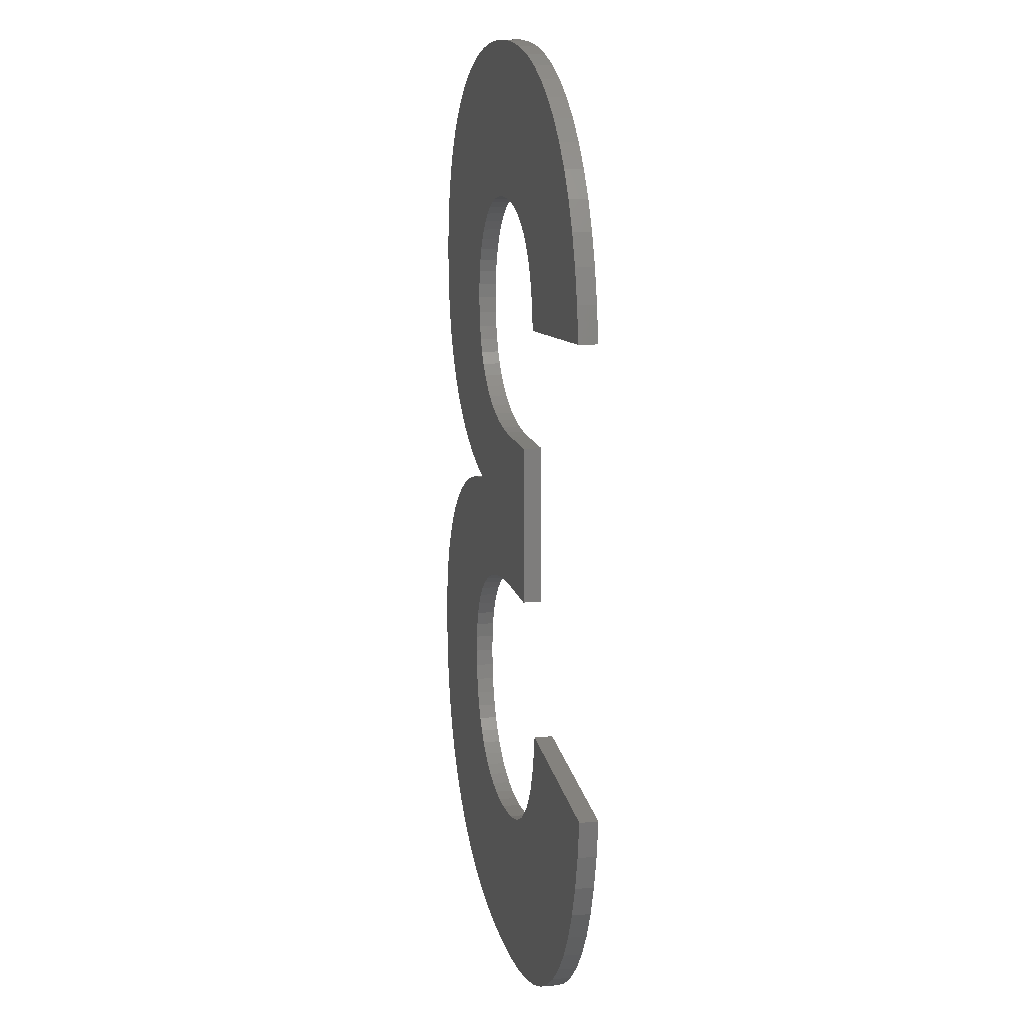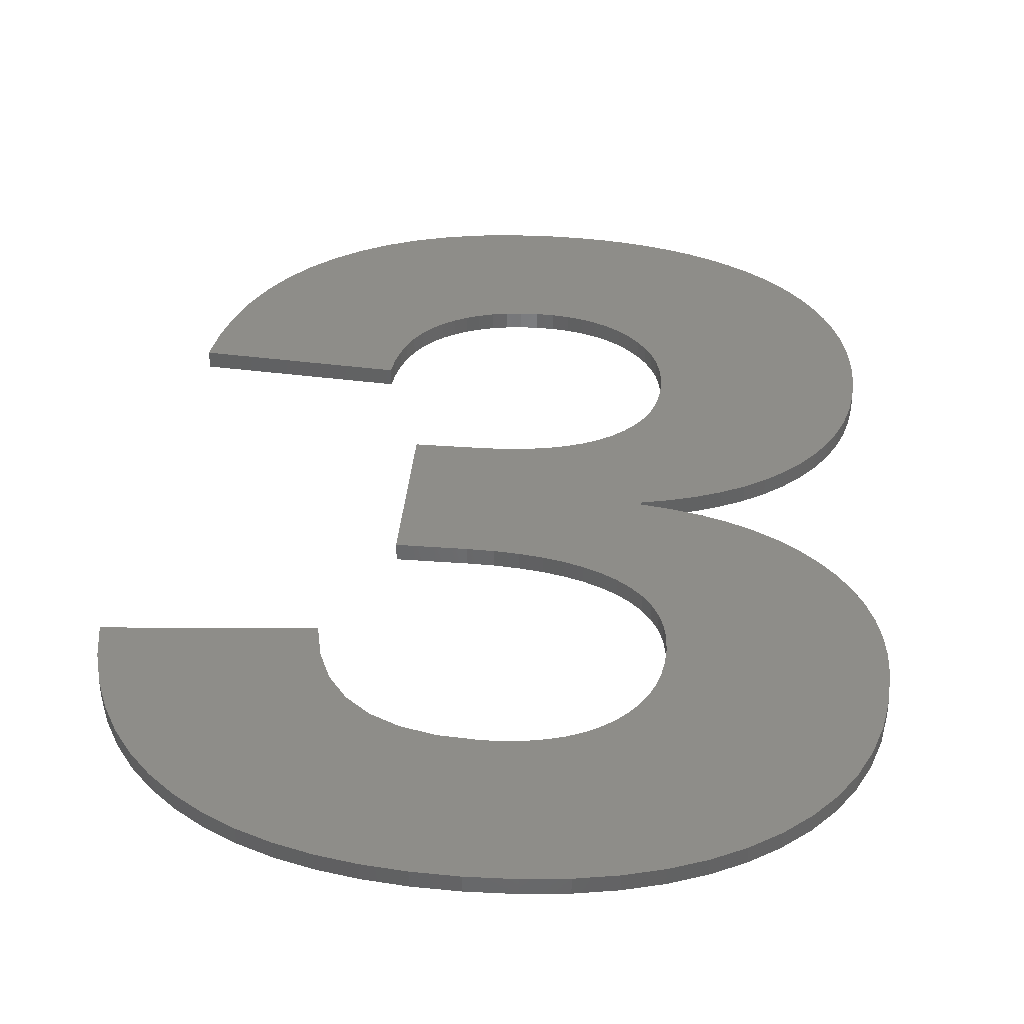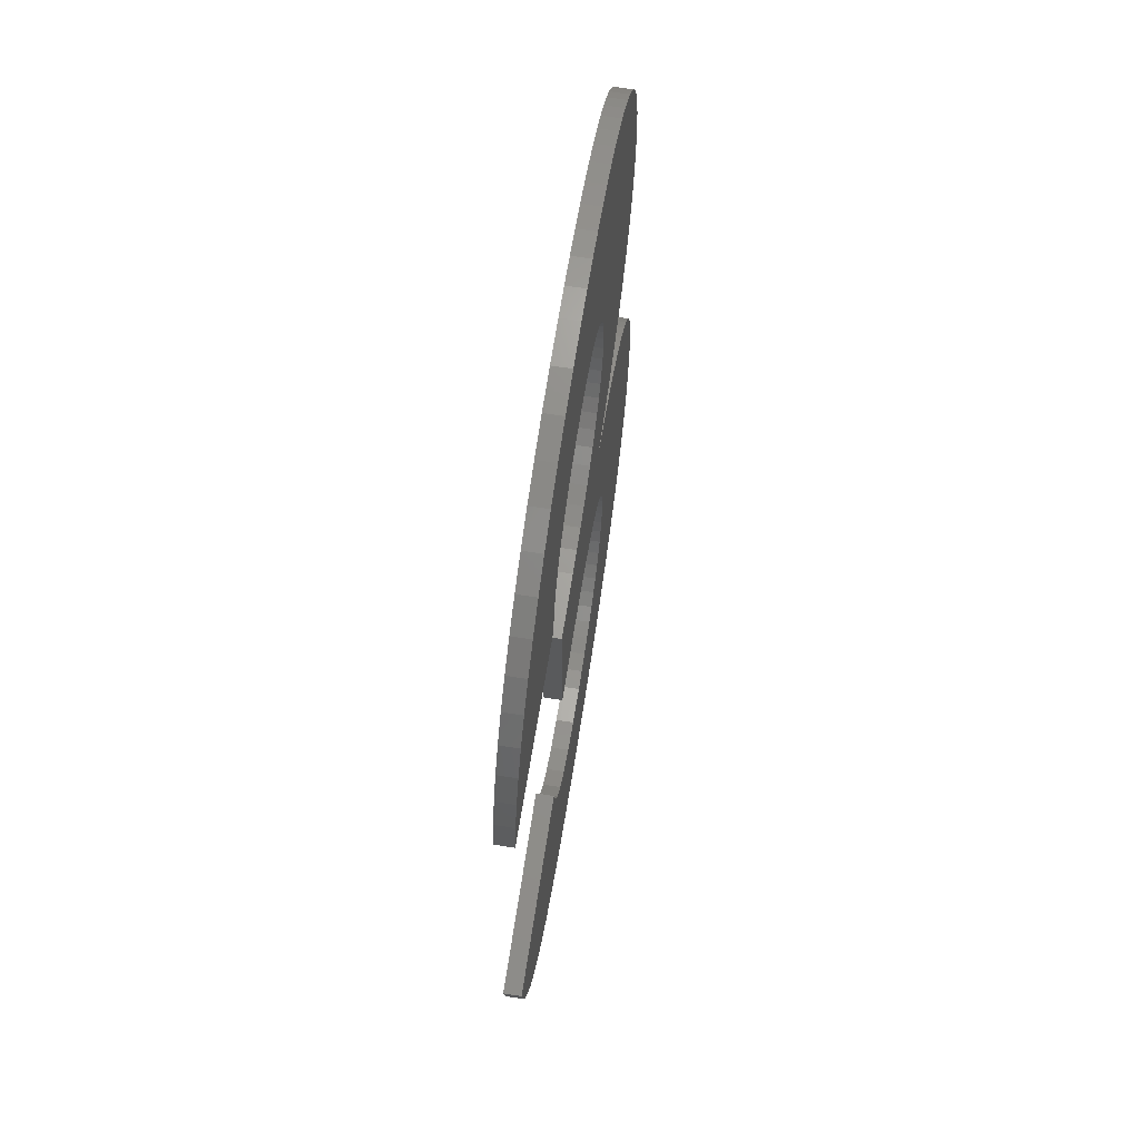
<metadata>
{"format":"stl","ext":"stl","renderer":"f3d","projection":"perspective","resolution":1024,"background":"white","views":[{"elev":12.5,"azim":-101.3,"up":"+Y"},{"elev":39.1,"azim":5.3,"up":"+Z"},{"elev":66.8,"azim":-81.1,"up":"+Y"}]}
</metadata>
<code>
# stl→obj: 348 verts, 692 faces
v 20.29 -42.19 0
v 9.109 -42.47 0
v 9.155 -41.54 0
v 11.73 -55.55 0
v 8.969 -43.34 0
v 8.737 -44.16 0
v 8.411 -44.92 0
v 7.992 -45.62 0
v 5.427 -47.81 0
v 9.826 -56.29 0
v 7.758 -56.87 0
v 7.48 -46.27 0
v 6.875 -46.85 0
v 6.187 -47.37 0
v 4.594 -48.17 0
v 5.527 -57.29 0
v 3.688 -48.44 0
v 2.71 -48.64 0
v 3.132 -57.53 0
v 1.659 -48.76 0
v 0.5747 -57.62 0
v 0.5359 -48.8 0
v -1.89 -57.54 0
v -1.637 -48.66 0
v -4.204 -57.3 0
v -3.519 -48.21 0
v -6.368 -56.9 0
v -8.38 -56.35 0
v -5.108 -47.47 0
v -10.24 -55.63 0
v -6.406 -46.43 0
v -11.95 -54.76 0
v -13.51 -53.73 0
v -14.91 -52.55 0
v -7.412 -45.1 0
v -16.13 -51.23 0
v -17.18 -49.77 0
v -8.126 -43.46 0
v -18.05 -48.16 0
v -18.74 -46.42 0
v -19.26 -44.53 0
v -8.548 -41.54 0
v -19.6 -42.5 0
v 20.18 -44.21 0
v 20.22 -40.81 0
v 19.86 -46.1 0
v 20 -39.5 0
v 19.33 -47.86 0
v 9.098 -40.61 0
v 18.58 -49.48 0
v 19.65 -38.26 0
v 19.15 -37.09 0
v 17.62 -50.97 0
v 18.51 -35.98 0
v 16.44 -52.33 0
v 8.927 -39.74 0
v 15.05 -53.56 0
v 17.73 -34.95 0
v 13.47 -54.63 0
v 16.81 -33.98 0
v 8.641 -38.95 0
v 15.76 -33.1 0
v 14.61 -32.32 0
v 8.24 -38.21 0
v 13.35 -31.65 0
v 7.726 -37.54 0
v 11.99 -31.09 0
v 10.52 -30.63 0
v 7.096 -36.94 0
v 8.942 -30.27 0
v 6.353 -36.4 0
v 7.261 -30.02 0
v 18.34 -21.47 0
v 7.828 -19.93 0
v 7.88 -19.04 0
v 10.25 -29.07 0
v 7.673 -20.76 0
v 7.415 -21.53 0
v 5.348 -24.05 0
v 8.81 -29.51 0
v 7.261 -29.86 0
v 5.503 -35.92 0
v 7.053 -22.25 0
v 6.588 -22.9 0
v 4.554 -35.53 0
v 6.02 -23.5 0
v 3.507 -35.2 0
v 4.58 -24.52 0
v 2.362 -34.94 0
v 3.723 -24.93 0
v 1.742 -25.51 0
v 2.777 -25.26 0
v 1.117 -34.76 0
v 0.6172 -25.7 0
v -0.2256 -34.65 0
v -0.5964 -25.81 0
v -1.667 -34.62 0
v -1.899 -25.84 0
v -5.455 -34.62 0
v -5.455 -25.84 0
v 7.837 -18.23 0
v 18.9 -17.69 0
v 18.83 -19.01 0
v 18.85 -16.53 0
v 18.65 -20.28 0
v 7.708 -17.47 0
v 18.71 -15.4 0
v 17.91 -22.6 0
v 18.49 -14.32 0
v 17.36 -23.67 0
v 7.493 -16.75 0
v 16.68 -24.67 0
v 18.17 -13.28 0
v 17.76 -12.28 0
v 15.88 -25.61 0
v 17.26 -11.32 0
v 14.97 -26.47 0
v 7.192 -16.07 0
v 13.95 -27.25 0
v 16.67 -10.4 0
v 12.82 -27.95 0
v 16 -9.531 0
v 11.59 -28.55 0
v 6.805 -15.43 0
v 15.24 -8.717 0
v 14.41 -7.961 0
v 13.49 -7.262 0
v 6.332 -14.84 0
v 12.49 -6.621 0
v 5.773 -14.29 0
v 11.41 -6.038 0
v 10.26 -5.512 0
v 5.143 -13.79 0
v 9.027 -5.051 0
v 4.454 -13.38 0
v 7.736 -4.66 0
v 6.382 -4.341 0
v 3.709 -13.04 0
v 4.966 -4.092 0
v 2.905 -12.77 0
v 3.487 -3.915 0
v 2.044 -12.58 0
v 1.946 -3.808 0
v 1.126 -12.47 0
v 0.3427 -3.773 0
v 0.1495 -12.43 0
v -0.7766 -12.46 0
v -1.923 -3.849 0
v -1.655 -12.56 0
v -4.061 -4.079 0
v -2.487 -12.72 0
v -3.271 -12.94 0
v -6.07 -4.461 0
v -4.008 -13.23 0
v -7.95 -4.997 0
v -4.697 -13.58 0
v -9.702 -5.686 0
v -5.34 -14 0
v -11.32 -6.527 0
v -5.92 -14.48 0
v -12.82 -7.522 0
v -6.425 -15.04 0
v -14.16 -8.658 0
v -6.854 -15.68 0
v -16.35 -11.32 0
v -7.207 -16.39 0
v -17.18 -12.84 0
v -7.485 -17.17 0
v -17.85 -14.5 0
v -7.687 -18.03 0
v -18.35 -16.28 0
v -7.813 -18.96 0
v -15.34 -9.923 0
v -18.67 -18.19 0
v 7.837 -18.23 1
v 18.9 -17.69 1
v 18.85 -16.53 1
v 7.708 -17.47 1
v 18.71 -15.4 1
v 18.83 -19.01 1
v 18.49 -14.32 1
v 7.88 -19.04 1
v 7.493 -16.75 1
v 18.17 -13.28 1
v 18.65 -20.28 1
v 17.76 -12.28 1
v 18.34 -21.47 1
v 17.26 -11.32 1
v 7.828 -19.93 1
v 7.192 -16.07 1
v 16.67 -10.4 1
v 16 -9.531 1
v 17.91 -22.6 1
v 6.805 -15.43 1
v 15.24 -8.717 1
v 17.36 -23.67 1
v 14.41 -7.961 1
v 16.68 -24.67 1
v 13.49 -7.262 1
v 7.673 -20.76 1
v 6.332 -14.84 1
v 12.49 -6.621 1
v 15.88 -25.61 1
v 5.773 -14.29 1
v 11.41 -6.038 1
v 10.26 -5.512 1
v 14.97 -26.47 1
v 5.143 -13.79 1
v 9.027 -5.051 1
v 7.415 -21.53 1
v 7.053 -22.25 1
v 13.95 -27.25 1
v 4.454 -13.38 1
v 7.736 -4.66 1
v 6.382 -4.341 1
v 3.709 -13.04 1
v 4.966 -4.092 1
v 2.905 -12.77 1
v 3.487 -3.915 1
v 2.044 -12.58 1
v 1.946 -3.808 1
v 1.126 -12.47 1
v 0.3427 -3.773 1
v 0.1495 -12.43 1
v -0.7766 -12.46 1
v -1.923 -3.849 1
v -1.655 -12.56 1
v -4.061 -4.079 1
v -2.487 -12.72 1
v -3.271 -12.94 1
v -6.07 -4.461 1
v -4.008 -13.23 1
v -7.95 -4.997 1
v -4.697 -13.58 1
v -9.702 -5.686 1
v -5.34 -14 1
v -11.32 -6.527 1
v -5.92 -14.48 1
v -12.82 -7.522 1
v -6.425 -15.04 1
v -14.16 -8.658 1
v -6.854 -15.68 1
v -15.34 -9.923 1
v -16.35 -11.32 1
v -7.207 -16.39 1
v -17.18 -12.84 1
v -7.485 -17.17 1
v -17.85 -14.5 1
v -7.687 -18.03 1
v -18.35 -16.28 1
v -7.813 -18.96 1
v -18.67 -18.19 1
v 12.82 -27.95 1
v 11.59 -28.55 1
v 6.588 -22.9 1
v 10.25 -29.07 1
v 1.742 -25.51 1
v 7.261 -30.02 1
v 7.261 -29.86 1
v 6.02 -23.5 1
v 8.81 -29.51 1
v 5.348 -24.05 1
v 6.353 -36.4 1
v 7.096 -36.94 1
v 4.58 -24.52 1
v 5.503 -35.92 1
v 3.723 -24.93 1
v 4.554 -35.53 1
v 2.777 -25.26 1
v 3.507 -35.2 1
v 2.362 -34.94 1
v 1.117 -34.76 1
v 0.6172 -25.7 1
v -0.2256 -34.65 1
v -0.5964 -25.81 1
v -1.667 -34.62 1
v -1.899 -25.84 1
v -5.455 -34.62 1
v -5.455 -25.84 1
v 9.155 -41.54 1
v 20.29 -42.19 1
v 20.22 -40.81 1
v 20 -39.5 1
v 9.109 -42.47 1
v 9.098 -40.61 1
v 19.65 -38.26 1
v 8.969 -43.34 1
v 20.18 -44.21 1
v 19.15 -37.09 1
v 19.86 -46.1 1
v 18.51 -35.98 1
v 8.927 -39.74 1
v 17.73 -34.95 1
v 8.737 -44.16 1
v 16.81 -33.98 1
v 19.33 -47.86 1
v 8.641 -38.95 1
v 15.76 -33.1 1
v 18.58 -49.48 1
v 14.61 -32.32 1
v 8.411 -44.92 1
v 8.24 -38.21 1
v 13.35 -31.65 1
v 7.726 -37.54 1
v 11.99 -31.09 1
v 10.52 -30.63 1
v 17.62 -50.97 1
v 16.44 -52.33 1
v 8.942 -30.27 1
v 7.992 -45.62 1
v 15.05 -53.56 1
v 7.48 -46.27 1
v 13.47 -54.63 1
v 6.875 -46.85 1
v 11.73 -55.55 1
v 6.187 -47.37 1
v 9.826 -56.29 1
v 5.427 -47.81 1
v 7.758 -56.87 1
v 4.594 -48.17 1
v 5.527 -57.29 1
v 3.688 -48.44 1
v 2.71 -48.64 1
v 3.132 -57.53 1
v 1.659 -48.76 1
v 0.5747 -57.62 1
v 0.5359 -48.8 1
v -1.89 -57.54 1
v -1.637 -48.66 1
v -4.204 -57.3 1
v -3.519 -48.21 1
v -8.38 -56.35 1
v -5.108 -47.47 1
v -6.368 -56.9 1
v -10.24 -55.63 1
v -6.406 -46.43 1
v -14.91 -52.55 1
v -7.412 -45.1 1
v -17.18 -49.77 1
v -8.126 -43.46 1
v -19.26 -44.53 1
v -8.548 -41.54 1
v -11.95 -54.76 1
v -13.51 -53.73 1
v -16.13 -51.23 1
v -18.05 -48.16 1
v -18.74 -46.42 1
v -19.6 -42.5 1
f 1 2 3
f 4 5 2
f 4 6 5
f 4 7 6
f 4 8 7
f 9 10 11
f 4 12 8
f 4 13 12
f 4 14 13
f 15 11 16
f 10 9 14
f 11 15 9
f 16 17 15
f 18 16 19
f 16 18 17
f 19 20 18
f 21 20 19
f 21 22 20
f 23 22 21
f 22 23 24
f 25 24 23
f 24 25 26
f 27 26 25
f 28 26 27
f 26 28 29
f 30 29 28
f 29 30 31
f 32 31 30
f 33 31 32
f 34 31 33
f 31 34 35
f 36 35 34
f 37 35 36
f 35 37 38
f 39 38 37
f 40 38 39
f 41 38 40
f 38 41 42
f 42 41 43
f 2 1 44
f 1 3 45
f 2 44 46
f 45 3 47
f 2 46 48
f 49 47 3
f 2 48 50
f 47 49 51
f 51 49 52
f 2 50 53
f 52 49 54
f 2 53 55
f 56 54 49
f 2 55 57
f 54 56 58
f 2 57 59
f 58 56 60
f 61 60 56
f 2 59 4
f 60 61 62
f 14 4 10
f 62 61 63
f 64 63 61
f 63 64 65
f 66 65 64
f 65 66 67
f 67 66 68
f 69 68 66
f 68 69 70
f 70 71 72
f 71 70 69
f 73 74 75
f 76 77 74
f 76 78 77
f 79 80 81
f 82 72 71
f 76 83 78
f 76 84 83
f 85 72 82
f 76 86 84
f 87 72 85
f 80 79 86
f 81 88 79
f 89 72 87
f 81 90 88
f 91 72 89
f 81 92 90
f 72 91 81
f 81 91 92
f 93 91 89
f 93 94 91
f 95 94 93
f 95 96 94
f 97 96 95
f 97 98 96
f 99 98 97
f 98 99 100
f 101 102 103
f 102 101 104
f 75 103 105
f 106 104 101
f 75 105 73
f 104 106 107
f 74 73 108
f 107 106 109
f 74 108 110
f 111 109 106
f 74 110 112
f 109 111 113
f 113 111 114
f 74 112 115
f 114 111 116
f 74 115 117
f 118 116 111
f 74 117 119
f 116 118 120
f 74 119 121
f 120 118 122
f 74 121 123
f 103 75 101
f 122 124 125
f 74 123 76
f 125 124 126
f 86 76 80
f 124 122 118
f 126 124 127
f 128 127 124
f 127 128 129
f 130 129 128
f 129 130 131
f 131 130 132
f 133 132 130
f 132 133 134
f 135 134 133
f 134 135 136
f 136 135 137
f 138 137 135
f 137 138 139
f 140 139 138
f 139 140 141
f 142 141 140
f 142 143 141
f 144 143 142
f 144 145 143
f 146 145 144
f 147 145 146
f 148 147 149
f 147 148 145
f 150 149 151
f 150 151 152
f 153 152 154
f 149 150 148
f 155 154 156
f 157 156 158
f 159 158 160
f 152 153 150
f 161 160 162
f 163 162 164
f 165 164 166
f 167 166 168
f 169 168 170
f 171 170 172
f 154 155 153
f 156 157 155
f 158 159 157
f 160 161 159
f 162 163 161
f 164 173 163
f 164 165 173
f 166 167 165
f 168 169 167
f 170 171 169
f 171 172 174
f 175 176 177
f 178 177 179
f 176 175 180
f 178 179 181
f 182 180 175
f 183 181 184
f 180 182 185
f 183 184 186
f 185 182 187
f 183 186 188
f 189 187 182
f 190 188 191
f 190 191 192
f 187 189 193
f 194 192 195
f 193 189 196
f 194 195 197
f 196 189 198
f 194 197 199
f 200 198 189
f 201 199 202
f 198 200 203
f 204 202 205
f 204 205 206
f 203 200 207
f 208 206 209
f 210 207 200
f 211 212 210
f 207 210 212
f 213 209 214
f 177 178 175
f 181 183 178
f 188 190 183
f 192 194 190
f 213 214 215
f 199 201 194
f 202 204 201
f 206 208 204
f 216 215 217
f 209 213 208
f 215 216 213
f 218 217 219
f 217 218 216
f 219 220 218
f 221 220 219
f 221 222 220
f 223 222 221
f 223 224 222
f 223 225 224
f 226 225 223
f 225 226 227
f 228 227 226
f 227 228 229
f 229 228 230
f 231 230 228
f 230 231 232
f 233 232 231
f 232 233 234
f 235 234 233
f 234 235 236
f 237 236 235
f 236 237 238
f 239 238 237
f 238 239 240
f 241 240 239
f 240 241 242
f 243 242 241
f 244 242 243
f 242 244 245
f 246 245 244
f 245 246 247
f 248 247 246
f 247 248 249
f 250 249 248
f 249 250 251
f 251 250 252
f 212 211 253
f 253 211 254
f 255 254 211
f 254 255 256
f 257 258 259
f 260 256 255
f 256 260 261
f 262 261 260
f 261 262 259
f 258 263 264
f 265 259 262
f 258 266 263
f 267 259 265
f 258 268 266
f 269 259 267
f 258 270 268
f 257 259 269
f 258 271 270
f 258 257 271
f 257 272 271
f 273 272 257
f 273 274 272
f 275 274 273
f 275 276 274
f 277 276 275
f 278 277 279
f 277 278 276
f 280 281 282
f 280 282 283
f 281 280 284
f 285 283 286
f 287 288 284
f 285 286 289
f 288 287 290
f 285 289 291
f 292 291 293
f 294 290 287
f 292 293 295
f 290 294 296
f 297 295 298
f 296 294 299
f 297 298 300
f 301 299 294
f 302 300 303
f 304 303 305
f 281 284 288
f 304 305 306
f 299 301 307
f 307 301 308
f 283 285 280
f 264 306 309
f 291 292 285
f 295 297 292
f 300 302 297
f 303 304 302
f 264 309 258
f 306 264 304
f 310 308 301
f 308 310 311
f 312 311 310
f 311 312 313
f 314 313 312
f 313 314 315
f 316 315 314
f 315 316 317
f 318 317 316
f 317 318 319
f 320 319 318
f 319 320 321
f 322 321 320
f 323 321 322
f 321 323 324
f 325 324 323
f 325 326 324
f 327 326 325
f 328 327 329
f 327 328 326
f 330 329 331
f 329 330 328
f 332 331 333
f 331 334 330
f 335 333 336
f 337 336 338
f 339 338 340
f 331 332 334
f 341 340 342
f 333 335 332
f 336 343 335
f 336 344 343
f 336 337 344
f 338 345 337
f 338 339 345
f 340 346 339
f 340 347 346
f 340 341 347
f 341 342 348
f 19 321 324
f 321 19 16
f 16 319 321
f 319 16 11
f 11 317 319
f 317 11 10
f 10 315 317
f 315 10 4
f 4 313 315
f 313 4 59
f 59 311 313
f 311 59 57
f 57 308 311
f 308 57 55
f 308 53 307
f 53 308 55
f 307 50 299
f 50 307 53
f 299 48 296
f 48 299 50
f 296 46 290
f 46 296 48
f 290 44 288
f 44 290 46
f 288 1 281
f 1 288 44
f 281 45 282
f 45 281 1
f 282 47 283
f 47 282 45
f 283 51 286
f 51 283 47
f 286 52 289
f 52 286 51
f 289 54 291
f 54 289 52
f 291 58 293
f 58 291 54
f 293 60 295
f 60 293 58
f 60 298 295
f 298 60 62
f 62 300 298
f 300 62 63
f 63 303 300
f 303 63 65
f 65 305 303
f 305 65 67
f 67 306 305
f 306 67 68
f 68 309 306
f 309 68 70
f 70 258 309
f 258 70 72
f 258 81 259
f 81 258 72
f 81 261 259
f 261 81 80
f 80 256 261
f 256 80 76
f 76 254 256
f 254 76 123
f 123 253 254
f 253 123 121
f 121 212 253
f 212 121 119
f 119 207 212
f 207 119 117
f 117 203 207
f 203 117 115
f 203 112 198
f 112 203 115
f 198 110 196
f 110 198 112
f 196 108 193
f 108 196 110
f 193 73 187
f 73 193 108
f 187 105 185
f 105 187 73
f 185 103 180
f 103 185 105
f 180 102 176
f 102 180 103
f 176 104 177
f 104 176 102
f 177 107 179
f 107 177 104
f 179 109 181
f 109 179 107
f 181 113 184
f 113 181 109
f 184 114 186
f 114 184 113
f 186 116 188
f 116 186 114
f 188 120 191
f 120 188 116
f 191 122 192
f 122 191 120
f 192 125 195
f 125 192 122
f 125 197 195
f 197 125 126
f 126 199 197
f 199 126 127
f 127 202 199
f 202 127 129
f 129 205 202
f 205 129 131
f 131 206 205
f 206 131 132
f 132 209 206
f 209 132 134
f 134 214 209
f 214 134 136
f 136 215 214
f 215 136 137
f 137 217 215
f 217 137 139
f 139 219 217
f 219 139 141
f 141 221 219
f 221 141 143
f 143 223 221
f 223 143 145
f 145 226 223
f 226 145 148
f 148 228 226
f 228 148 150
f 150 231 228
f 231 150 153
f 153 233 231
f 233 153 155
f 155 235 233
f 235 155 157
f 157 237 235
f 237 157 159
f 159 239 237
f 239 159 161
f 161 241 239
f 241 161 163
f 173 241 163
f 241 173 243
f 165 243 173
f 243 165 244
f 167 244 165
f 244 167 246
f 169 246 167
f 246 169 248
f 171 248 169
f 248 171 250
f 174 250 171
f 250 174 252
f 174 251 252
f 251 174 172
f 251 170 249
f 170 251 172
f 249 168 247
f 168 249 170
f 247 166 245
f 166 247 168
f 245 164 242
f 164 245 166
f 242 162 240
f 162 242 164
f 240 160 238
f 160 240 162
f 160 236 238
f 236 160 158
f 158 234 236
f 234 158 156
f 156 232 234
f 232 156 154
f 154 230 232
f 230 154 152
f 152 229 230
f 229 152 151
f 151 227 229
f 227 151 149
f 149 225 227
f 225 149 147
f 147 224 225
f 224 147 146
f 146 222 224
f 222 146 144
f 144 220 222
f 220 144 142
f 142 218 220
f 218 142 140
f 140 216 218
f 216 140 138
f 138 213 216
f 213 138 135
f 135 208 213
f 208 135 133
f 133 204 208
f 204 133 130
f 130 201 204
f 201 130 128
f 124 201 128
f 201 124 194
f 118 194 124
f 194 118 190
f 111 190 118
f 190 111 183
f 106 183 111
f 183 106 178
f 101 178 106
f 178 101 175
f 75 175 101
f 175 75 182
f 74 182 75
f 182 74 189
f 77 189 74
f 189 77 200
f 78 200 77
f 200 78 210
f 83 210 78
f 210 83 211
f 84 211 83
f 211 84 255
f 86 255 84
f 255 86 260
f 86 262 260
f 262 86 79
f 79 265 262
f 265 79 88
f 88 267 265
f 267 88 90
f 90 269 267
f 269 90 92
f 92 257 269
f 257 92 91
f 91 273 257
f 273 91 94
f 94 275 273
f 275 94 96
f 96 277 275
f 277 96 98
f 98 279 277
f 279 98 100
f 99 279 100
f 279 99 278
f 99 276 278
f 276 99 97
f 97 274 276
f 274 97 95
f 95 272 274
f 272 95 93
f 93 271 272
f 271 93 89
f 89 270 271
f 270 89 87
f 87 268 270
f 268 87 85
f 85 266 268
f 266 85 82
f 82 263 266
f 263 82 71
f 71 264 263
f 264 71 69
f 69 304 264
f 304 69 66
f 64 304 66
f 304 64 302
f 61 302 64
f 302 61 297
f 56 297 61
f 297 56 292
f 49 292 56
f 292 49 285
f 3 285 49
f 285 3 280
f 2 280 3
f 280 2 284
f 5 284 2
f 284 5 287
f 6 287 5
f 287 6 294
f 7 294 6
f 294 7 301
f 8 301 7
f 301 8 310
f 12 310 8
f 310 12 312
f 12 314 312
f 314 12 13
f 13 316 314
f 316 13 14
f 14 318 316
f 318 14 9
f 9 320 318
f 320 9 15
f 15 322 320
f 322 15 17
f 17 323 322
f 323 17 18
f 18 325 323
f 325 18 20
f 20 327 325
f 327 20 22
f 22 329 327
f 329 22 24
f 24 331 329
f 331 24 26
f 26 333 331
f 333 26 29
f 29 336 333
f 336 29 31
f 336 35 338
f 35 336 31
f 338 38 340
f 38 338 35
f 340 42 342
f 42 340 38
f 42 348 342
f 348 42 43
f 41 348 43
f 348 41 341
f 40 341 41
f 341 40 347
f 39 347 40
f 347 39 346
f 37 346 39
f 346 37 339
f 36 339 37
f 339 36 345
f 34 345 36
f 345 34 337
f 34 344 337
f 344 34 33
f 33 343 344
f 343 33 32
f 32 335 343
f 335 32 30
f 30 332 335
f 332 30 28
f 28 334 332
f 334 28 27
f 27 330 334
f 330 27 25
f 25 328 330
f 328 25 23
f 23 326 328
f 326 23 21
f 21 324 326
f 324 21 19

</code>
